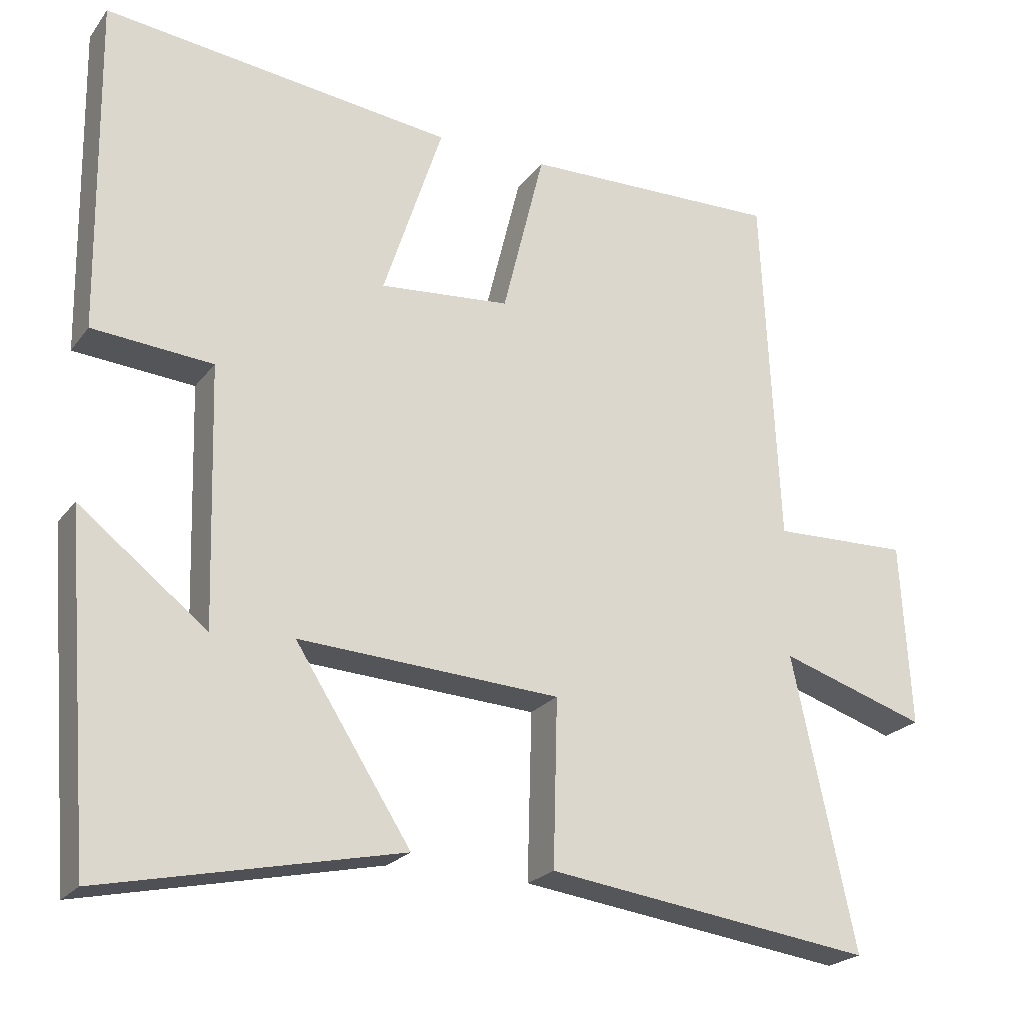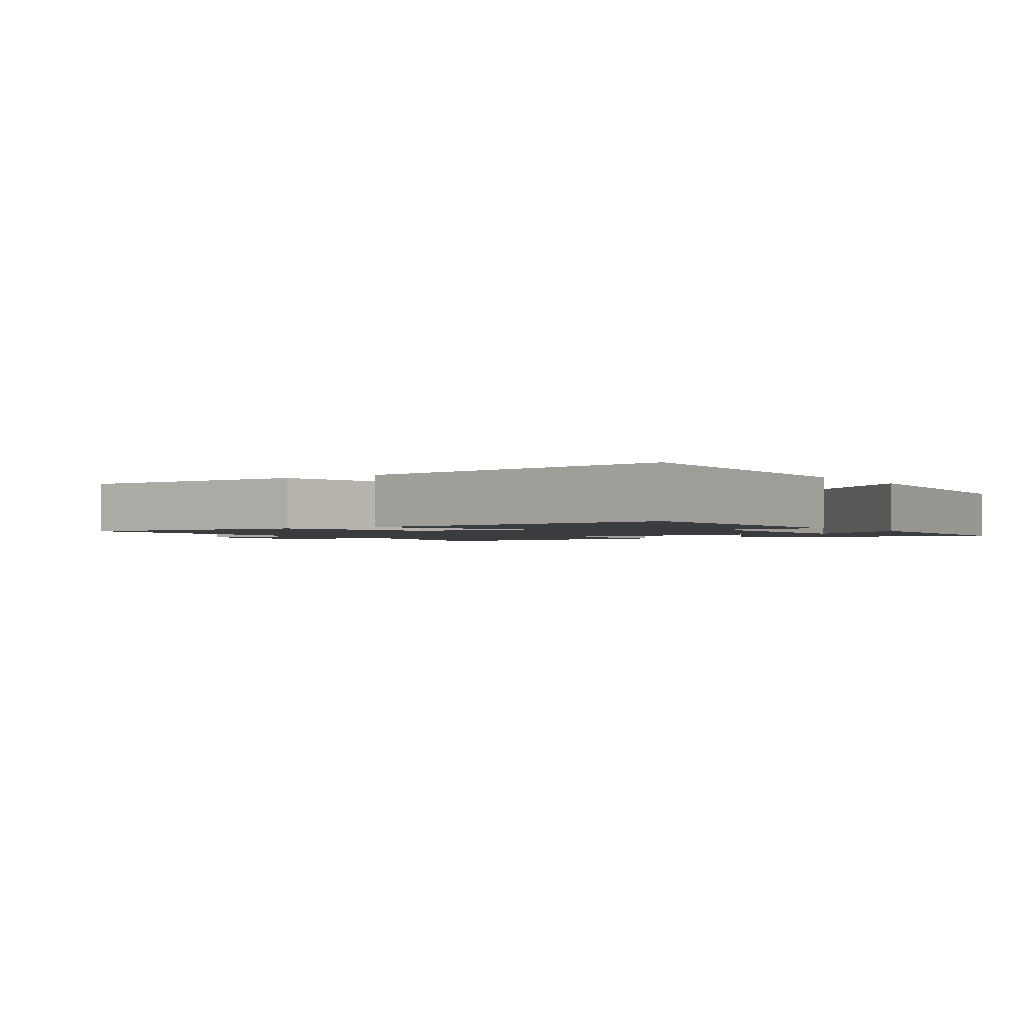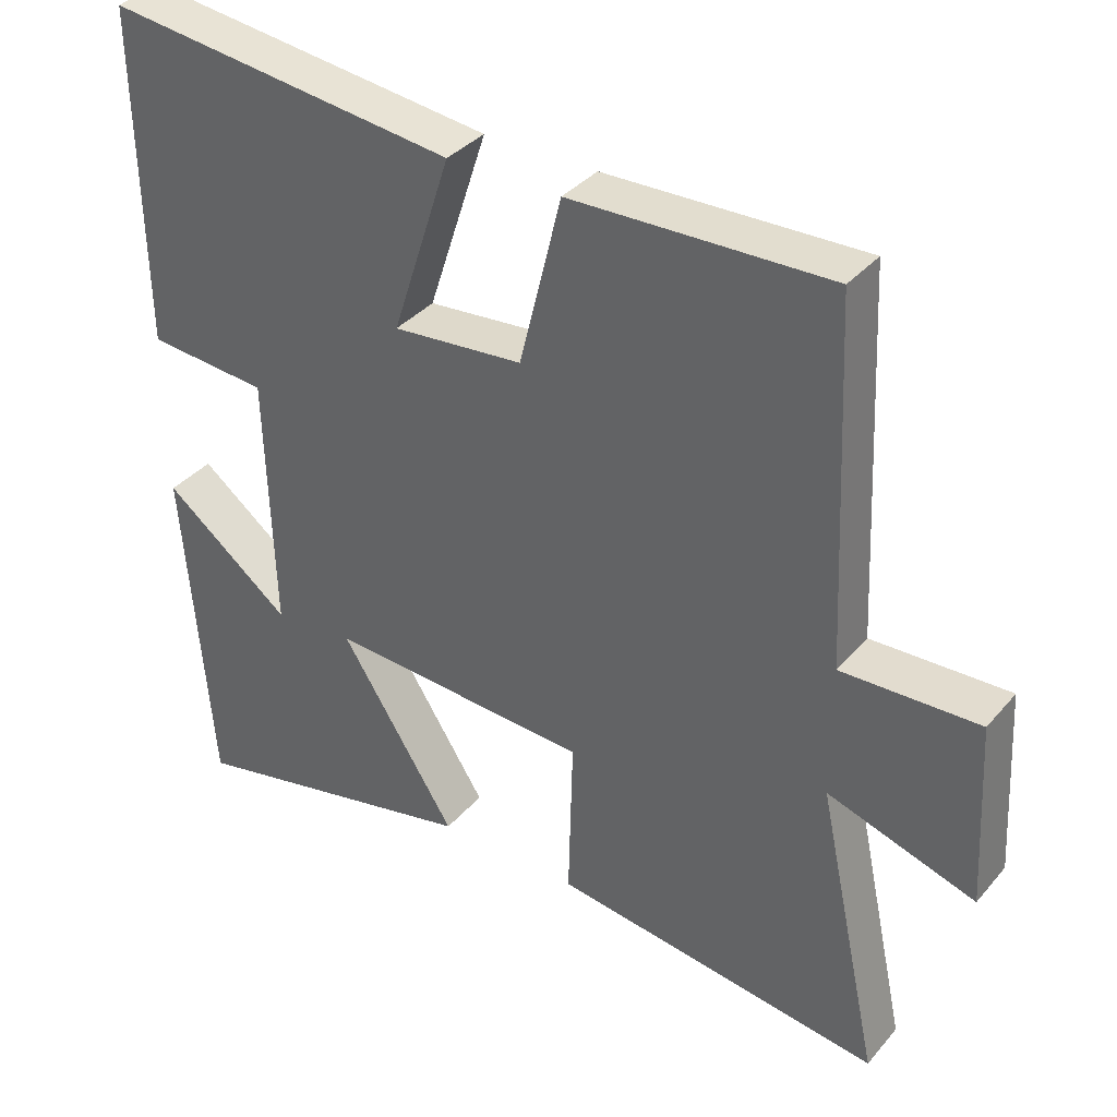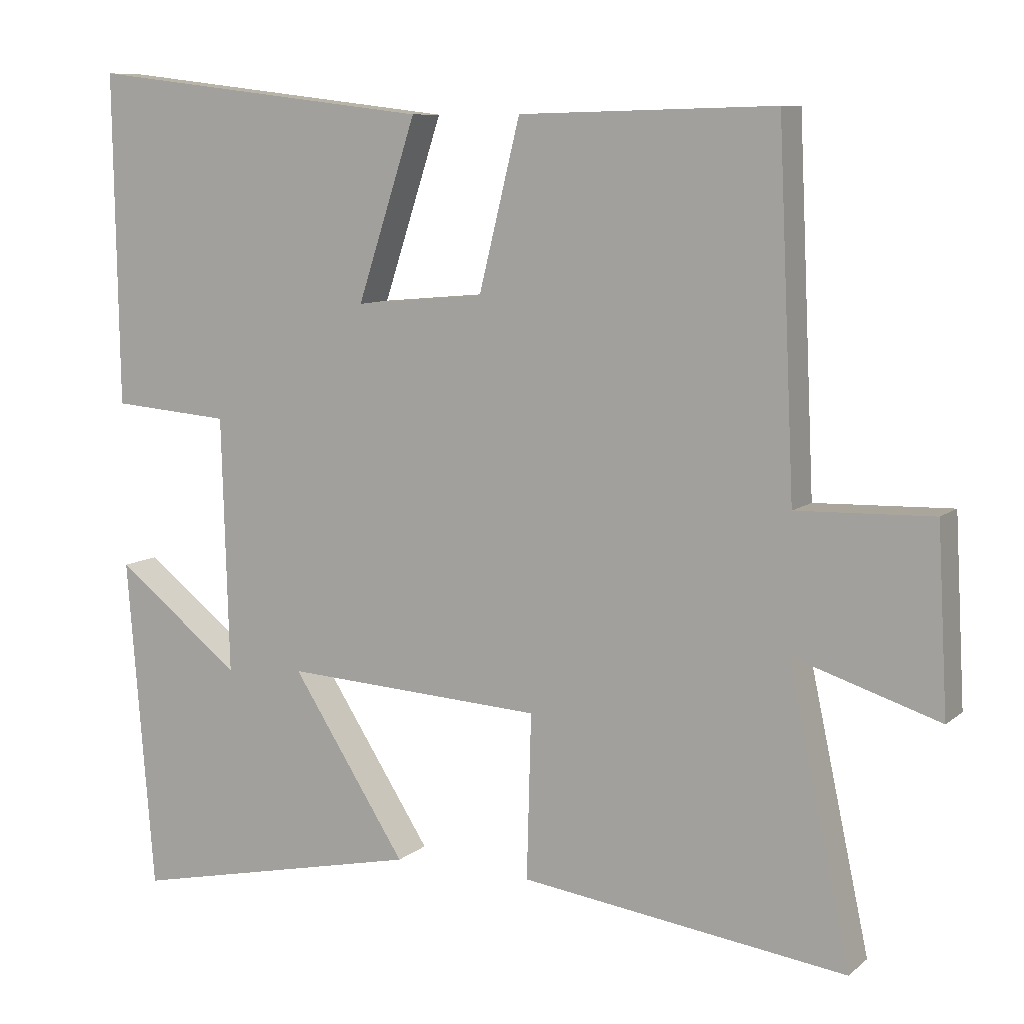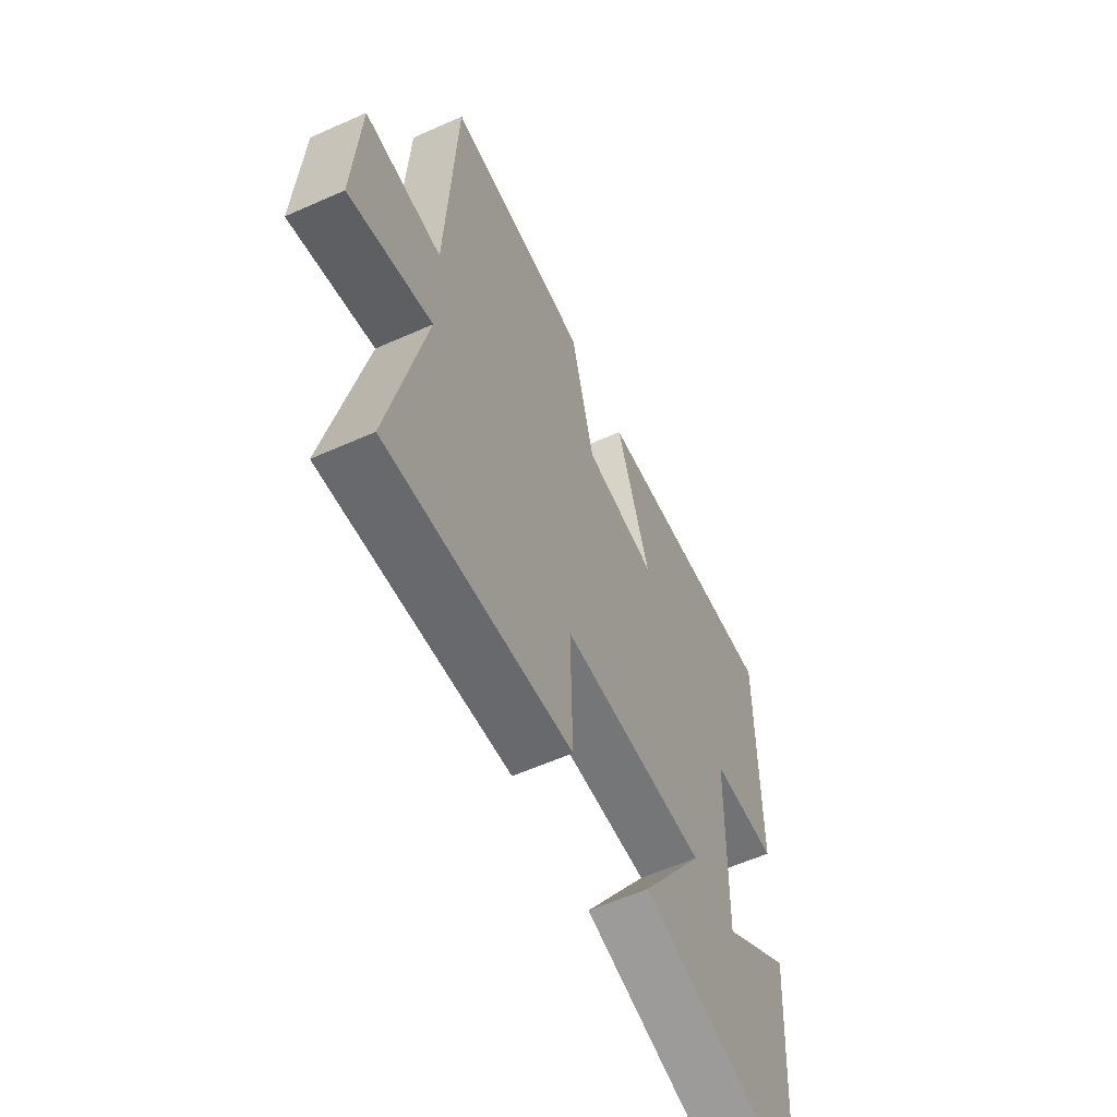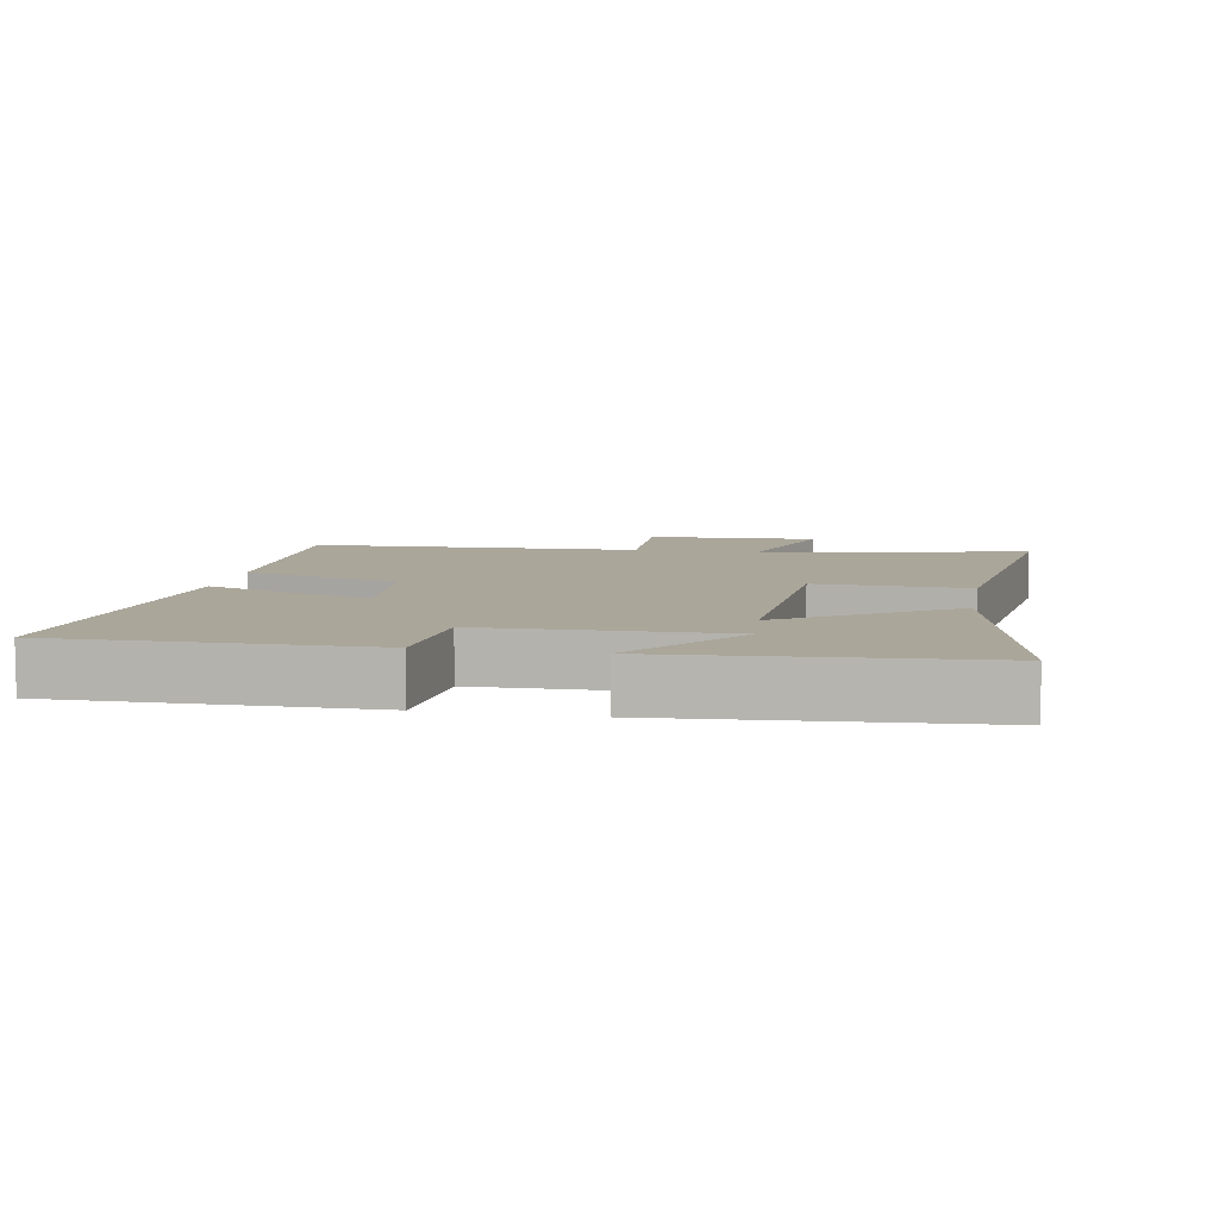
<metadata>
{"format":"obj","ext":"obj","renderer":"f3d","projection":"perspective","resolution":1024,"background":"white","views":[{"elev":-22.7,"azim":152.9,"up":"+Z"},{"elev":-1.7,"azim":34.1,"up":"+Y"},{"elev":36.2,"azim":-145.1,"up":"+Z"},{"elev":8.9,"azim":-152.8,"up":"+Z"},{"elev":-59.5,"azim":-65.4,"up":"+Z"},{"elev":7.8,"azim":100.6,"up":"+Y"}]}
</metadata>
<code>
v -0.477 0.07 0.509
v -0.125 0.07 0.5
v -0.068 0.07 0.269
v 0.11 0.07 0.253
v 0.029 0.07 0.5
v 0.507 0.07 0.557
v 0.5 0.07 0.101
v 0.336 0.07 0.088
v 0.326 0.07 -0.264
v 0.5 0.07 -0.129
v 0.463 0.07 -0.588
v 0.057 0.07 -0.5
v 0.215 0.07 -0.254
v -0.143 0.07 -0.274
v -0.137 0.07 -0.5
v -0.586 0.07 -0.56
v -0.5 0.07 -0.162
v -0.701 0.07 -0.226
v -0.687 0.07 0.026
v -0.5 0.07 0.02
v -0.477 0 0.509
v -0.125 0 0.5
v -0.068 0 0.269
v 0.11 0 0.253
v 0.029 0 0.5
v 0.507 0 0.557
v 0.5 0 0.101
v 0.336 0 0.088
v 0.326 0 -0.264
v 0.5 0 -0.129
v 0.463 0 -0.588
v 0.057 0 -0.5
v 0.215 0 -0.254
v -0.143 0 -0.274
v -0.137 0 -0.5
v -0.586 0 -0.56
v -0.5 0 -0.162
v -0.701 0 -0.226
v -0.687 0 0.026
v -0.5 0 0.02
f 17 18 19 20
f 17 20 1 2
f 14 15 16 17
f 13 14 17
f 11 12 13
f 9 10 11
f 9 11 13
f 8 9 13 17
f 4 5 6 7
f 3 4 7 8
f 17 2 3
f 3 8 17
f 40 39 38 37
f 22 21 40 37
f 37 36 35 34
f 37 34 33
f 33 32 31
f 31 30 29
f 33 31 29
f 37 33 29 28
f 27 26 25 24
f 28 27 24 23
f 23 22 37
f 37 28 23
f 1 21 22 2
f 2 22 23 3
f 3 23 24 4
f 4 24 25 5
f 5 25 26 6
f 6 26 27 7
f 7 27 28 8
f 8 28 29 9
f 9 29 30 10
f 10 30 31 11
f 11 31 32 12
f 12 32 33 13
f 13 33 34 14
f 14 34 35 15
f 15 35 36 16
f 16 36 37 17
f 17 37 38 18
f 18 38 39 19
f 19 39 40 20
f 20 40 21 1

</code>
